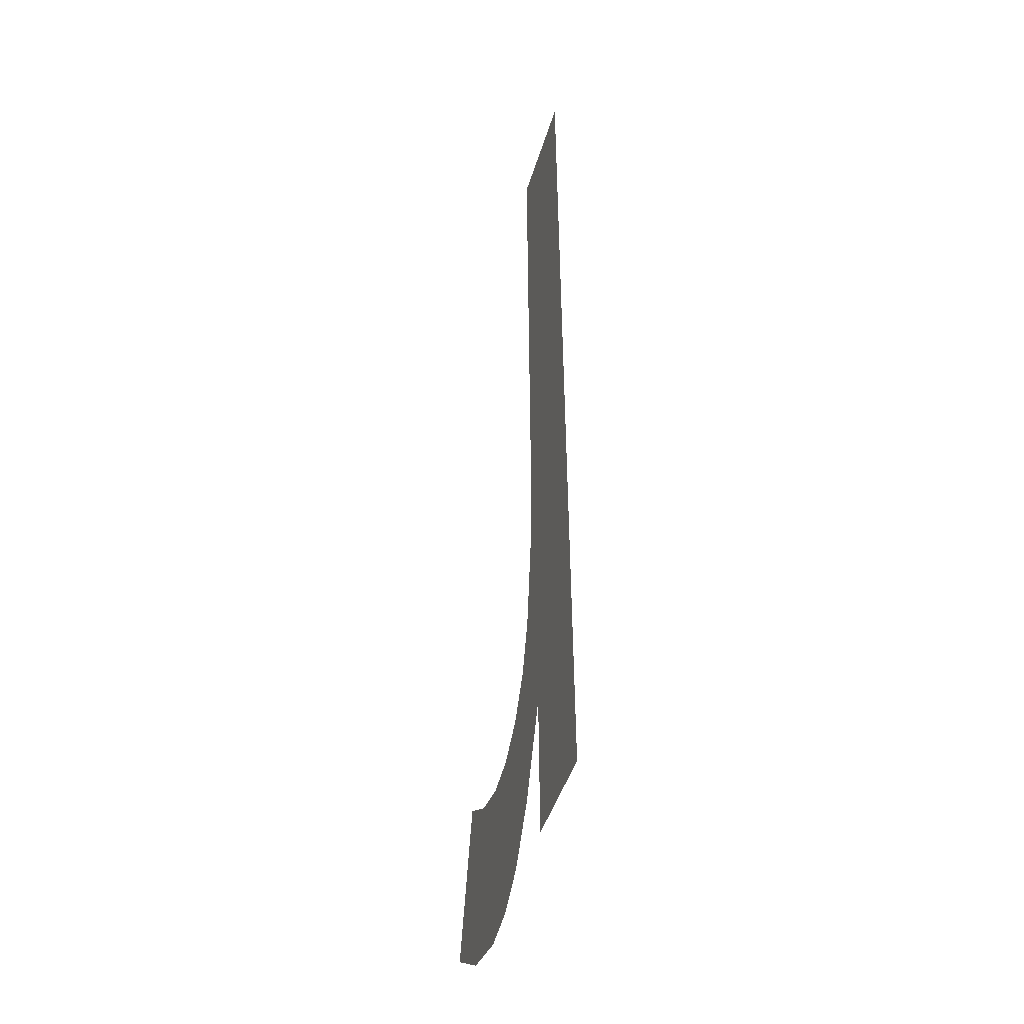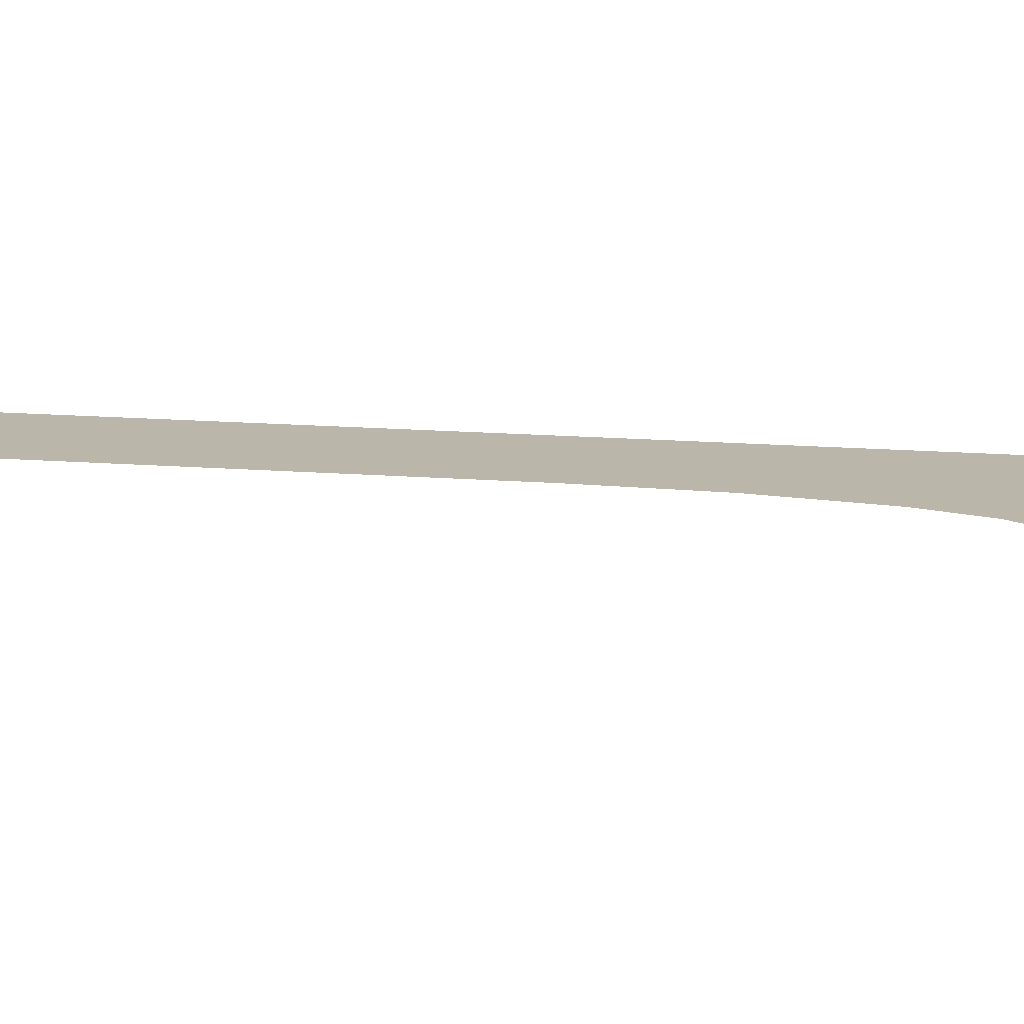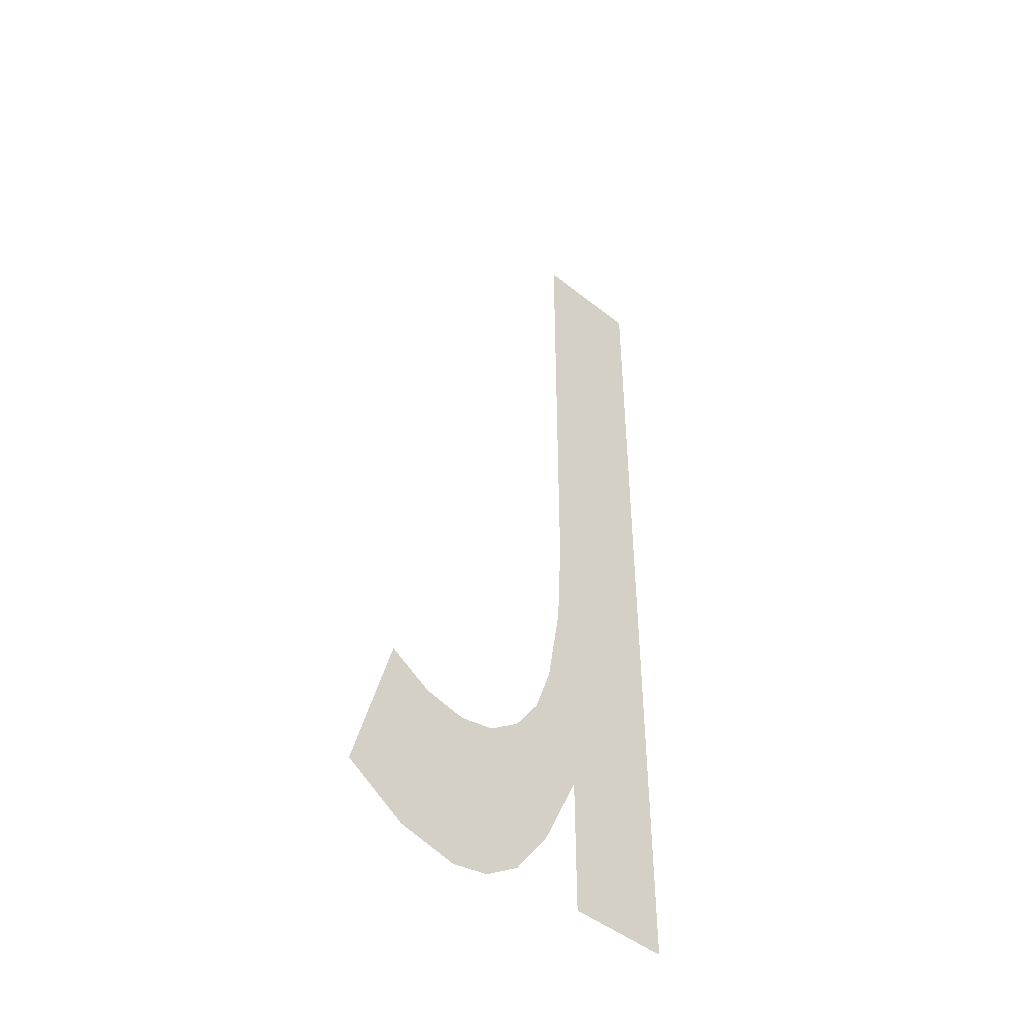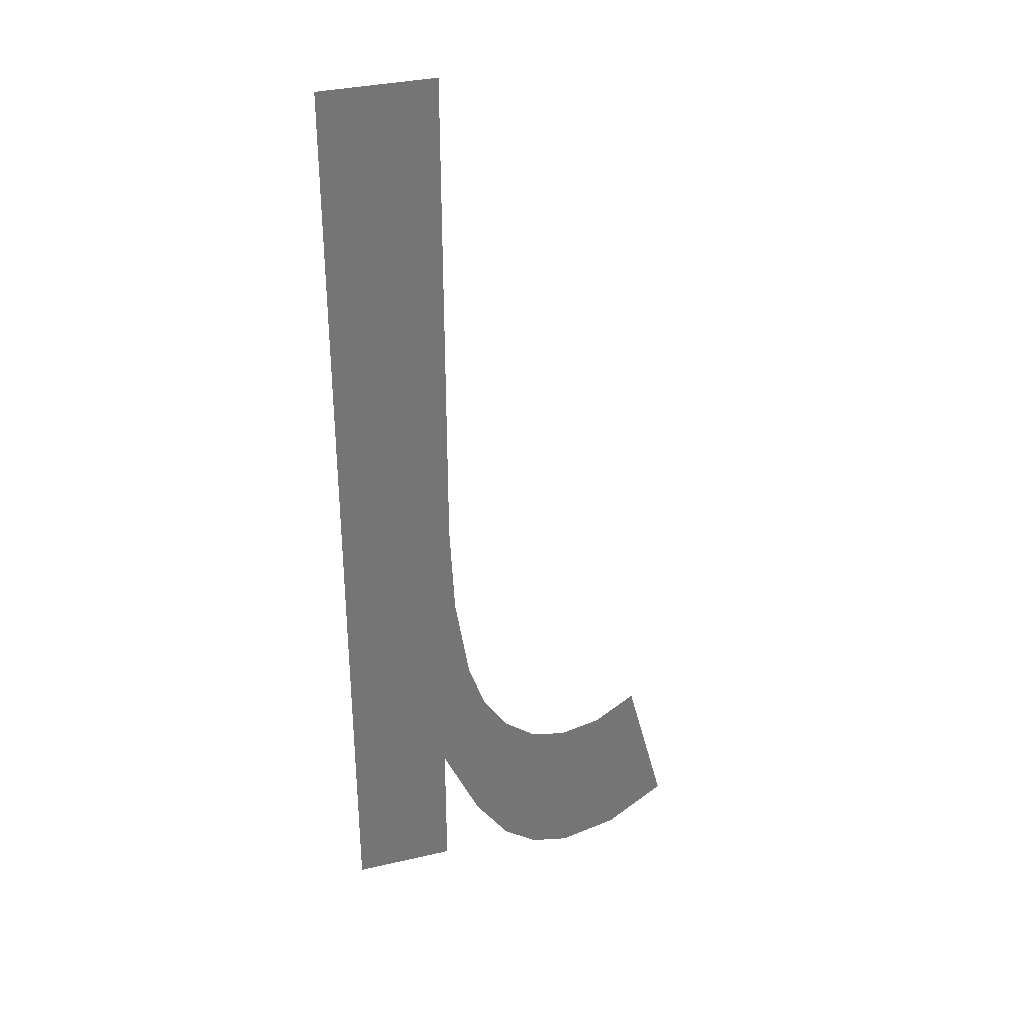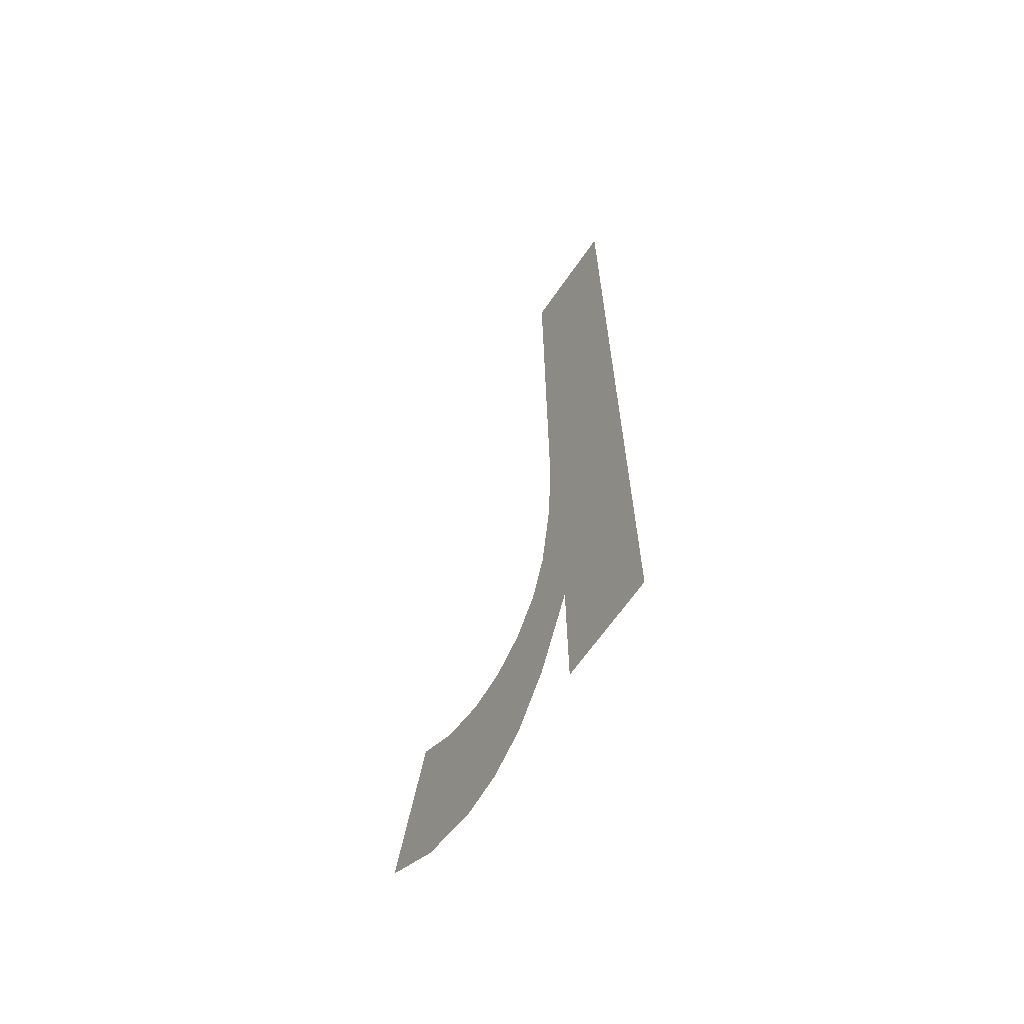
<metadata>
{"format":"obj","ext":"obj","renderer":"f3d","projection":"perspective","resolution":1024,"background":"white","views":[{"elev":-45.1,"azim":-106.3,"up":"+Z"},{"elev":13.7,"azim":100.0,"up":"+Y"},{"elev":-47.0,"azim":138.0,"up":"+Z"},{"elev":33.9,"azim":-17.5,"up":"+Z"},{"elev":-65.5,"azim":-124.7,"up":"+Z"}]}
</metadata>
<code>
o mesh53/mesh53-geometry#mesh53-geometry
v 0.1546 -0.1681 0.06578
v 0.1547 -0.1681 0.06745
v 0.1547 -0.1681 0.06823
v 0.1549 -0.1681 0.06512
v 0.1547 -0.1681 0.07217
v 0.1548 -0.1681 0.06674
v 0.1538 -0.1681 0.07217
v 0.155 -0.1681 0.06634
v 0.1546 -0.1681 0.06464
v 0.1552 -0.1681 0.06473
v 0.1538 -0.1681 0.06464
v 0.1552 -0.1681 0.06604
v 0.1554 -0.1681 0.06454
v 0.1554 -0.1681 0.06585
v 0.1557 -0.1681 0.06579
v 0.1557 -0.1681 0.06447
v 0.156 -0.1681 0.06586
v 0.1562 -0.1681 0.06457
v 0.1564 -0.1681 0.06607
v 0.1567 -0.1681 0.06488
f 1 2 3
f 2 1 4
f 3 2 1
f 4 1 2
f 5 1 3
f 3 1 5
f 2 4 6
f 6 4 2
f 7 1 5
f 5 1 7
f 6 4 8
f 8 4 6
f 7 9 1
f 1 9 7
f 8 4 10
f 10 4 8
f 9 7 11
f 11 7 9
f 8 10 12
f 12 10 8
f 12 10 13
f 13 10 12
f 12 13 14
f 14 13 12
f 14 13 15
f 15 13 14
f 15 13 16
f 16 13 15
f 15 16 17
f 17 16 15
f 17 16 18
f 18 16 17
f 17 18 19
f 19 18 17
f 19 18 20
f 20 18 19

</code>
